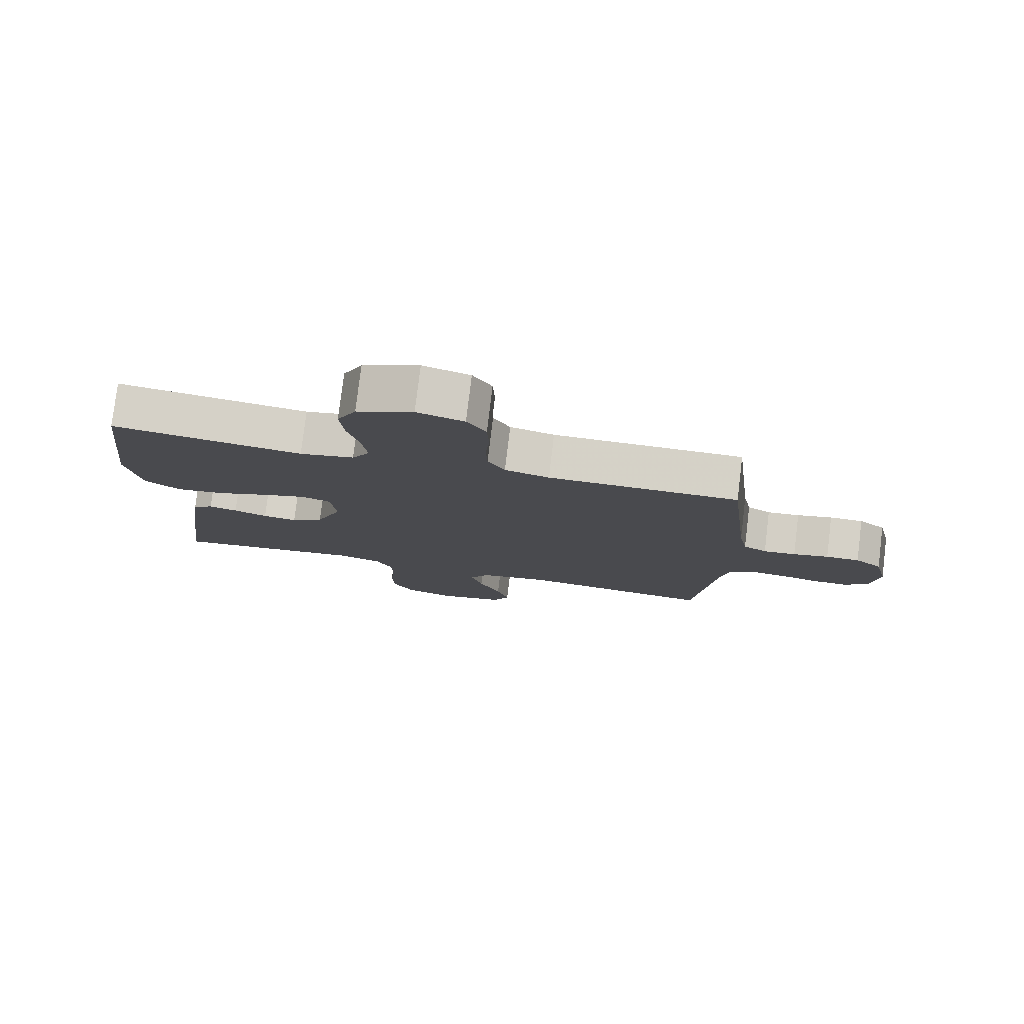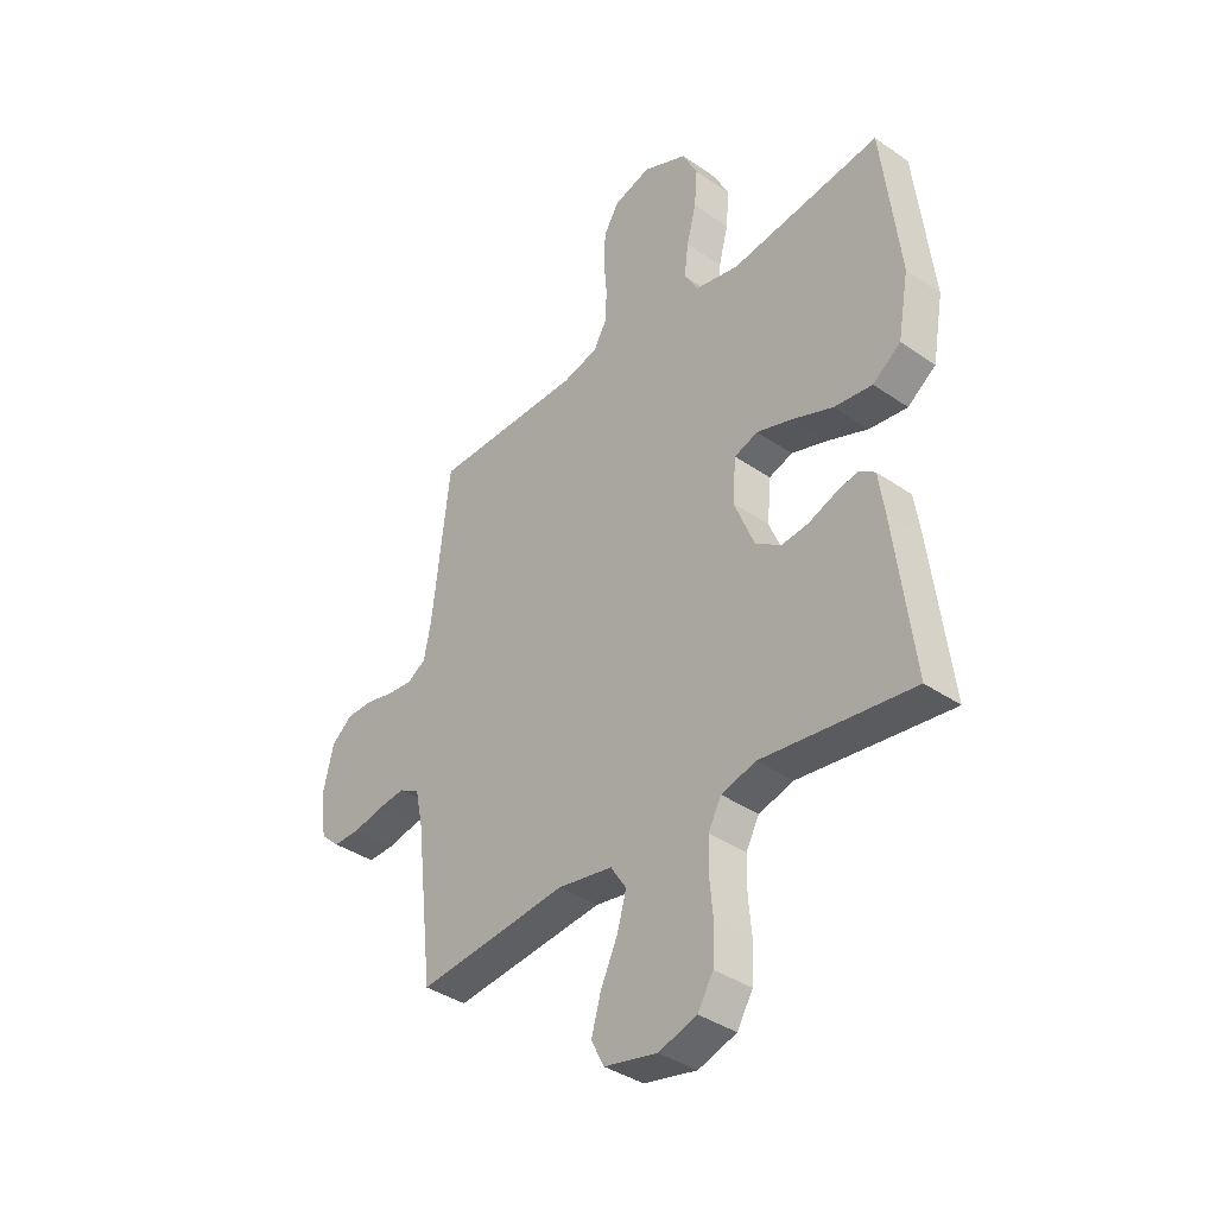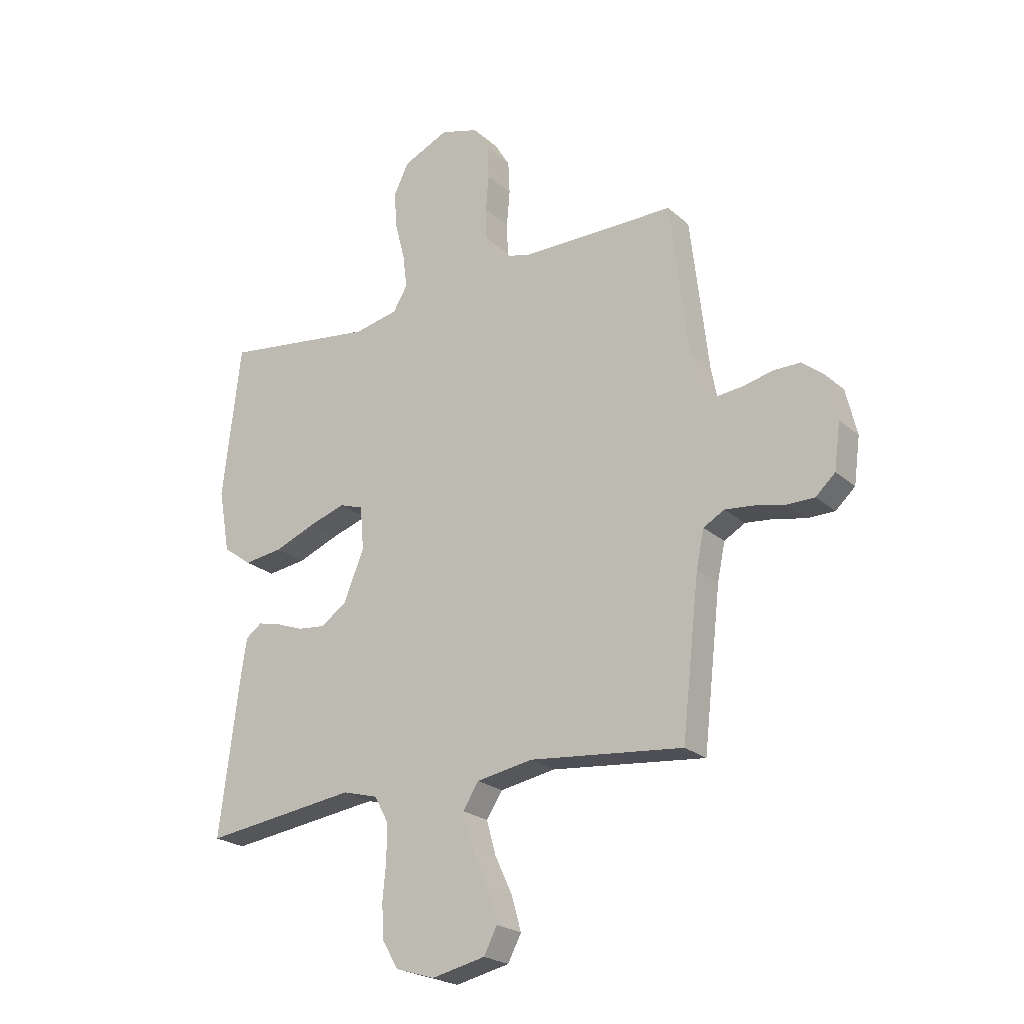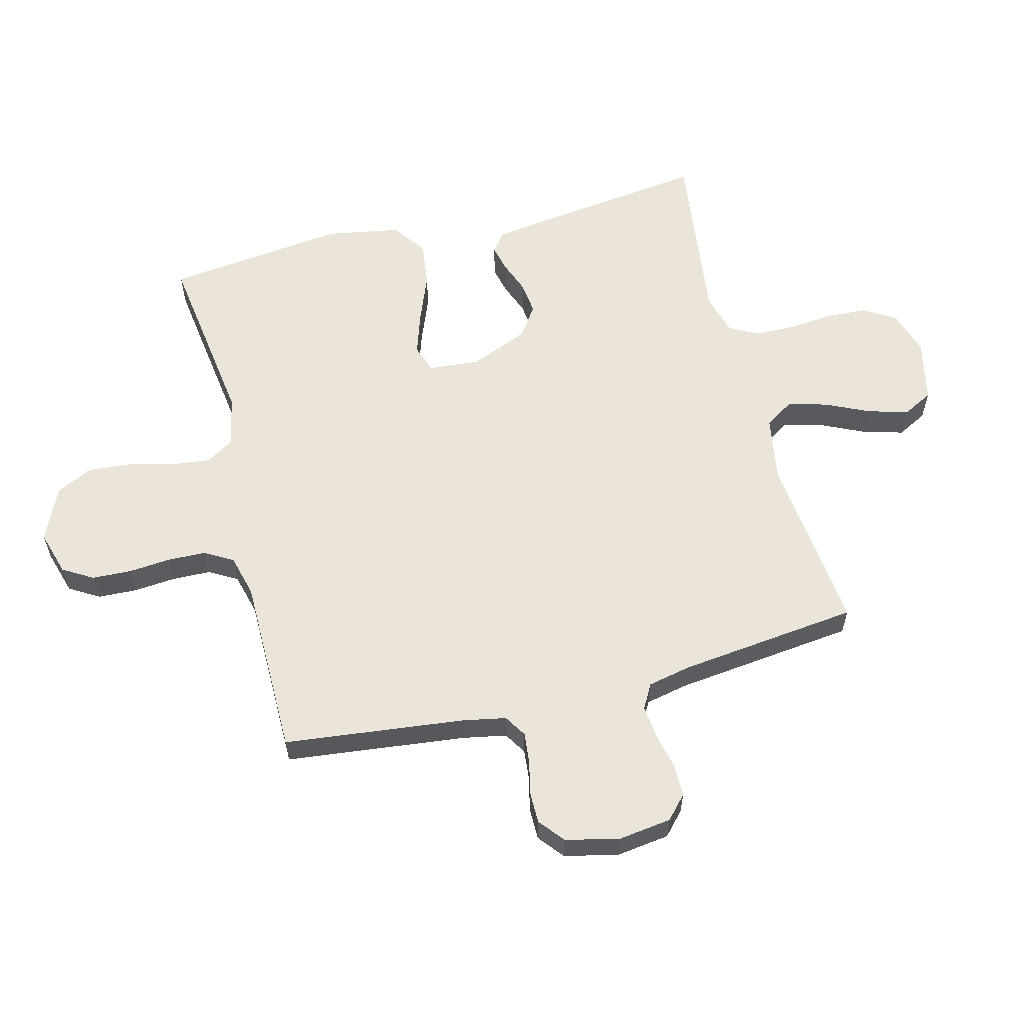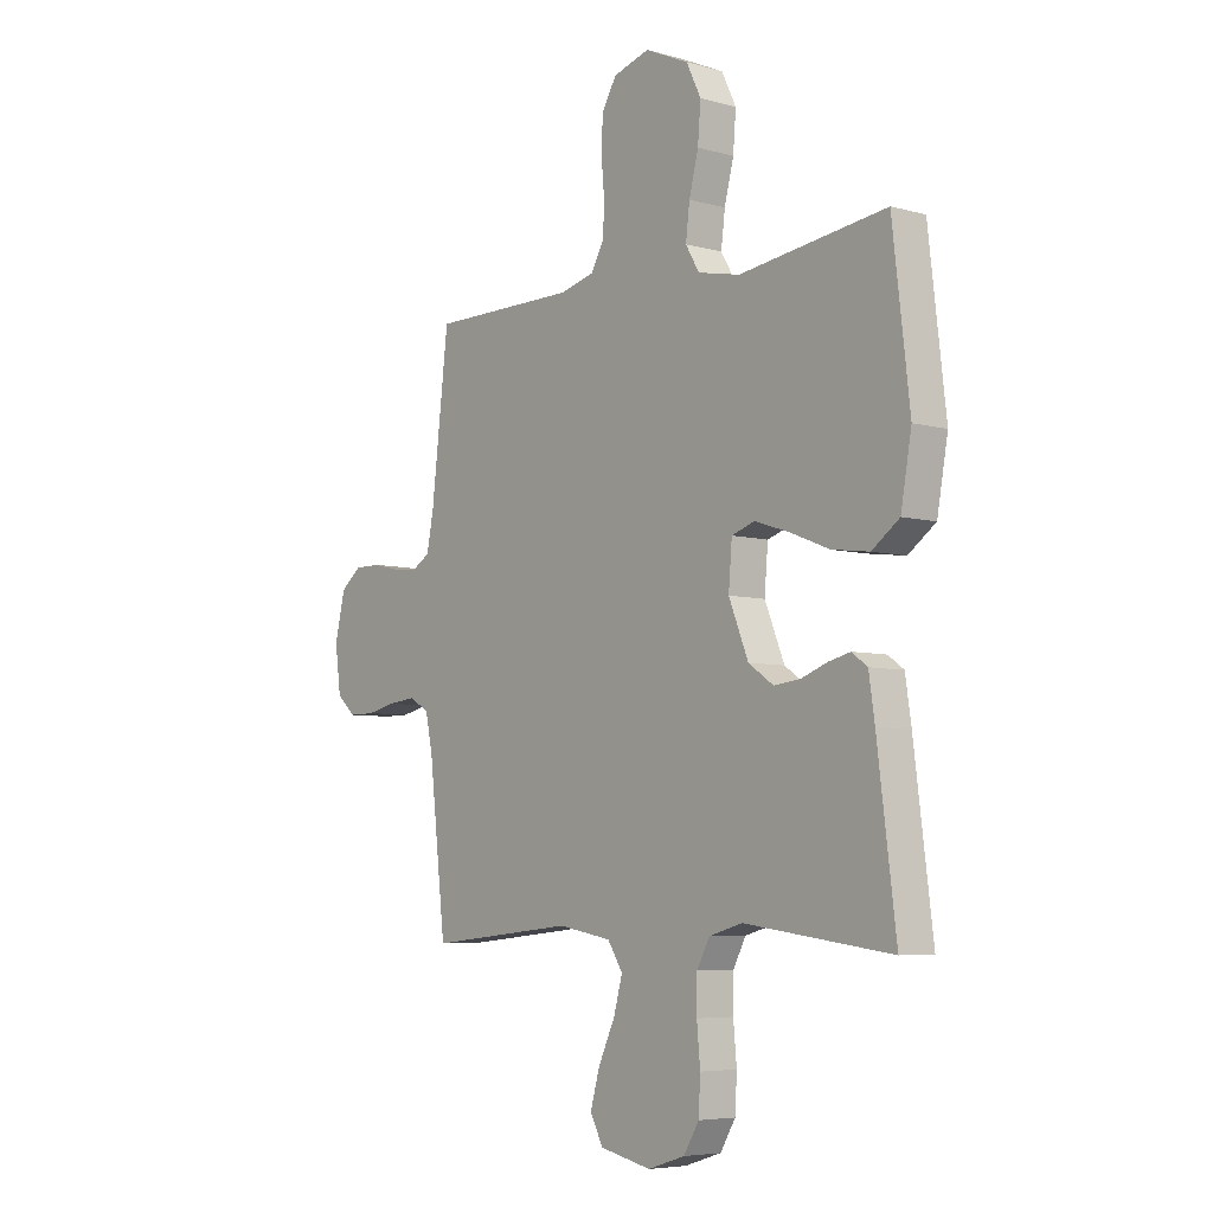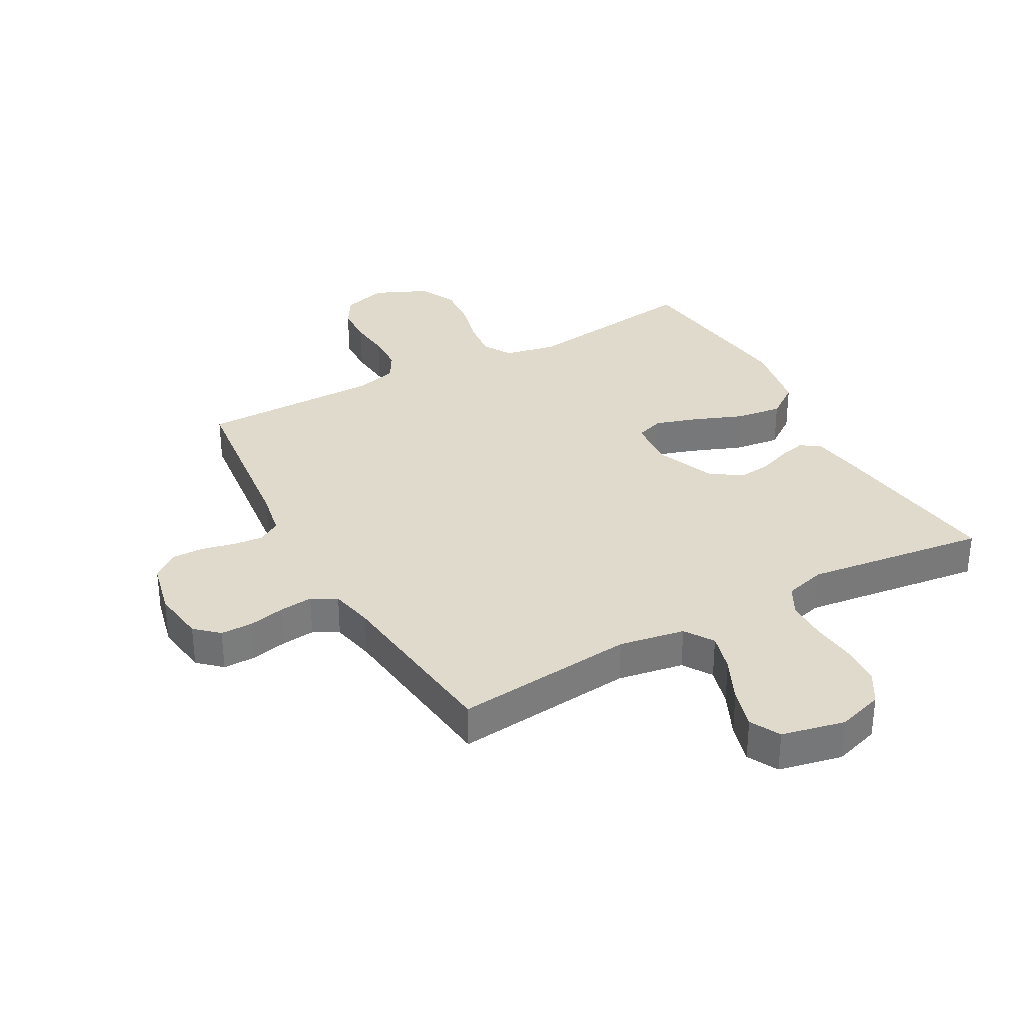
<metadata>
{"format":"obj","ext":"obj","renderer":"f3d","projection":"perspective","resolution":1024,"background":"white","views":[{"elev":78.7,"azim":6.9,"up":"+Z"},{"elev":-38.0,"azim":-131.3,"up":"+Z"},{"elev":-22.8,"azim":34.8,"up":"+Z"},{"elev":59.4,"azim":75.6,"up":"+Y"},{"elev":-5.9,"azim":-129.9,"up":"+Z"},{"elev":33.0,"azim":151.0,"up":"+Y"}]}
</metadata>
<code>
v 0.5 0.07 0.5
v 0.535 0.07 0.2
v 0.549 0.07 0.128
v 0.586 0.07 0.105
v 0.637 0.07 0.11
v 0.693 0.07 0.123
v 0.746 0.07 0.123
v 0.788 0.07 0.089
v 0.809 0.07 0
v 0.797 0.07 -0.089
v 0.759 0.07 -0.124
v 0.705 0.07 -0.124
v 0.646 0.07 -0.111
v 0.59 0.07 -0.105
v 0.549 0.07 -0.128
v 0.534 0.07 -0.2
v 0.5 0.07 -0.5
v 0.2 0.07 -0.469
v 0.091 0.07 -0.488
v 0.06 0.07 -0.536
v 0.078 0.07 -0.601
v 0.112 0.07 -0.674
v 0.131 0.07 -0.741
v 0.105 0.07 -0.791
v 0 0.07 -0.814
v -0.076 0.07 -0.79
v -0.107 0.07 -0.738
v -0.111 0.07 -0.67
v -0.104 0.07 -0.596
v -0.105 0.07 -0.529
v -0.131 0.07 -0.48
v -0.2 0.07 -0.461
v -0.5 0.07 -0.5
v -0.462 0.07 -0.2
v -0.45 0.07 -0.119
v -0.418 0.07 -0.096
v -0.373 0.07 -0.107
v -0.32 0.07 -0.127
v -0.266 0.07 -0.133
v -0.215 0.07 -0.098
v -0.175 0.07 0
v -0.182 0.07 0.085
v -0.229 0.07 0.101
v -0.3 0.07 0.078
v -0.381 0.07 0.046
v -0.457 0.07 0.036
v -0.513 0.07 0.077
v -0.535 0.07 0.2
v -0.5 0.07 0.5
v -0.2 0.07 0.459
v -0.114 0.07 0.477
v -0.086 0.07 0.524
v -0.094 0.07 0.589
v -0.113 0.07 0.663
v -0.119 0.07 0.736
v -0.089 0.07 0.797
v 0 0.07 0.837
v 0.074 0.07 0.815
v 0.104 0.07 0.765
v 0.107 0.07 0.7
v 0.101 0.07 0.63
v 0.103 0.07 0.566
v 0.13 0.07 0.519
v 0.2 0.07 0.501
v 0.5 0 0.5
v 0.535 0 0.2
v 0.549 0 0.128
v 0.586 0 0.105
v 0.637 0 0.11
v 0.693 0 0.123
v 0.746 0 0.123
v 0.788 0 0.089
v 0.809 0 0
v 0.797 0 -0.089
v 0.759 0 -0.124
v 0.705 0 -0.124
v 0.646 0 -0.111
v 0.59 0 -0.105
v 0.549 0 -0.128
v 0.534 0 -0.2
v 0.5 0 -0.5
v 0.2 0 -0.469
v 0.091 0 -0.488
v 0.06 0 -0.536
v 0.078 0 -0.601
v 0.112 0 -0.674
v 0.131 0 -0.741
v 0.105 0 -0.791
v 0 0 -0.814
v -0.076 0 -0.79
v -0.107 0 -0.738
v -0.111 0 -0.67
v -0.104 0 -0.596
v -0.105 0 -0.529
v -0.131 0 -0.48
v -0.2 0 -0.461
v -0.5 0 -0.5
v -0.462 0 -0.2
v -0.45 0 -0.119
v -0.418 0 -0.096
v -0.373 0 -0.107
v -0.32 0 -0.127
v -0.266 0 -0.133
v -0.215 0 -0.098
v -0.175 0 0
v -0.182 0 0.085
v -0.229 0 0.101
v -0.3 0 0.078
v -0.381 0 0.046
v -0.457 0 0.036
v -0.513 0 0.077
v -0.535 0 0.2
v -0.5 0 0.5
v -0.2 0 0.459
v -0.114 0 0.477
v -0.086 0 0.524
v -0.094 0 0.589
v -0.113 0 0.663
v -0.119 0 0.736
v -0.089 0 0.797
v 0 0 0.837
v 0.074 0 0.815
v 0.104 0 0.765
v 0.107 0 0.7
v 0.101 0 0.63
v 0.103 0 0.566
v 0.13 0 0.519
v 0.2 0 0.501
f 59 60 61
f 58 59 61
f 57 58 61
f 56 57 61
f 55 56 61
f 54 55 61
f 53 54 61
f 52 53 61 62
f 51 52 62 63
f 48 49 50
f 47 48 50
f 46 47 50
f 45 46 50
f 44 45 50
f 51 63 64
f 50 51 64
f 44 50 64
f 43 44 64
f 36 37 38
f 35 36 38
f 34 35 38
f 33 34 38
f 32 33 38
f 31 32 38 39
f 30 31 39 40
f 27 28 29
f 26 27 29
f 25 26 29
f 24 25 29
f 23 24 29
f 22 23 29
f 21 22 29
f 20 21 29 30
f 30 40 41
f 20 30 41
f 19 20 41
f 16 17 18
f 19 41 42
f 18 19 42
f 16 18 42
f 15 16 42
f 11 12 13
f 10 11 13
f 9 10 13
f 8 9 13
f 7 8 13
f 6 7 13
f 5 6 13
f 4 5 13 14
f 64 1 2
f 43 64 2
f 42 43 2
f 15 42 2
f 3 4 14 15
f 2 3 15
f 125 124 123
f 125 123 122
f 125 122 121
f 125 121 120
f 125 120 119
f 125 119 118
f 125 118 117
f 126 125 117 116
f 127 126 116 115
f 114 113 112
f 114 112 111
f 114 111 110
f 114 110 109
f 114 109 108
f 128 127 115
f 128 115 114
f 128 114 108
f 128 108 107
f 102 101 100
f 102 100 99
f 102 99 98
f 102 98 97
f 102 97 96
f 103 102 96 95
f 104 103 95 94
f 93 92 91
f 93 91 90
f 93 90 89
f 93 89 88
f 93 88 87
f 93 87 86
f 93 86 85
f 94 93 85 84
f 105 104 94
f 105 94 84
f 105 84 83
f 82 81 80
f 106 105 83
f 106 83 82
f 106 82 80
f 106 80 79
f 77 76 75
f 77 75 74
f 77 74 73
f 77 73 72
f 77 72 71
f 77 71 70
f 77 70 69
f 78 77 69 68
f 66 65 128
f 66 128 107
f 66 107 106
f 66 106 79
f 79 78 68 67
f 79 67 66
f 1 65 66 2
f 2 66 67 3
f 3 67 68 4
f 4 68 69 5
f 5 69 70 6
f 6 70 71 7
f 7 71 72 8
f 8 72 73 9
f 9 73 74 10
f 10 74 75 11
f 11 75 76 12
f 12 76 77 13
f 13 77 78 14
f 14 78 79 15
f 15 79 80 16
f 16 80 81 17
f 17 81 82 18
f 18 82 83 19
f 19 83 84 20
f 20 84 85 21
f 21 85 86 22
f 22 86 87 23
f 23 87 88 24
f 24 88 89 25
f 25 89 90 26
f 26 90 91 27
f 27 91 92 28
f 28 92 93 29
f 29 93 94 30
f 30 94 95 31
f 31 95 96 32
f 32 96 97 33
f 33 97 98 34
f 34 98 99 35
f 35 99 100 36
f 36 100 101 37
f 37 101 102 38
f 38 102 103 39
f 39 103 104 40
f 40 104 105 41
f 41 105 106 42
f 42 106 107 43
f 43 107 108 44
f 44 108 109 45
f 45 109 110 46
f 46 110 111 47
f 47 111 112 48
f 48 112 113 49
f 49 113 114 50
f 50 114 115 51
f 51 115 116 52
f 52 116 117 53
f 53 117 118 54
f 54 118 119 55
f 55 119 120 56
f 56 120 121 57
f 57 121 122 58
f 58 122 123 59
f 59 123 124 60
f 60 124 125 61
f 61 125 126 62
f 62 126 127 63
f 63 127 128 64
f 64 128 65 1

</code>
